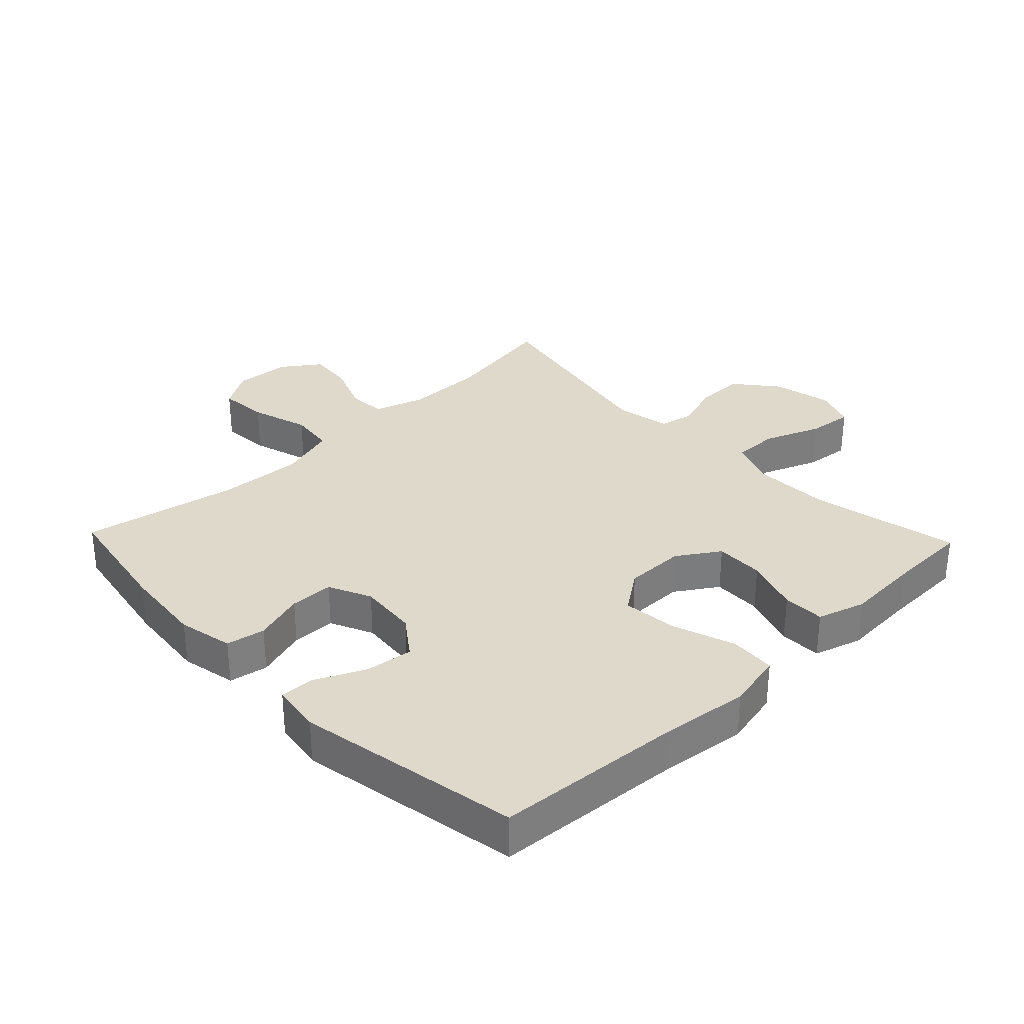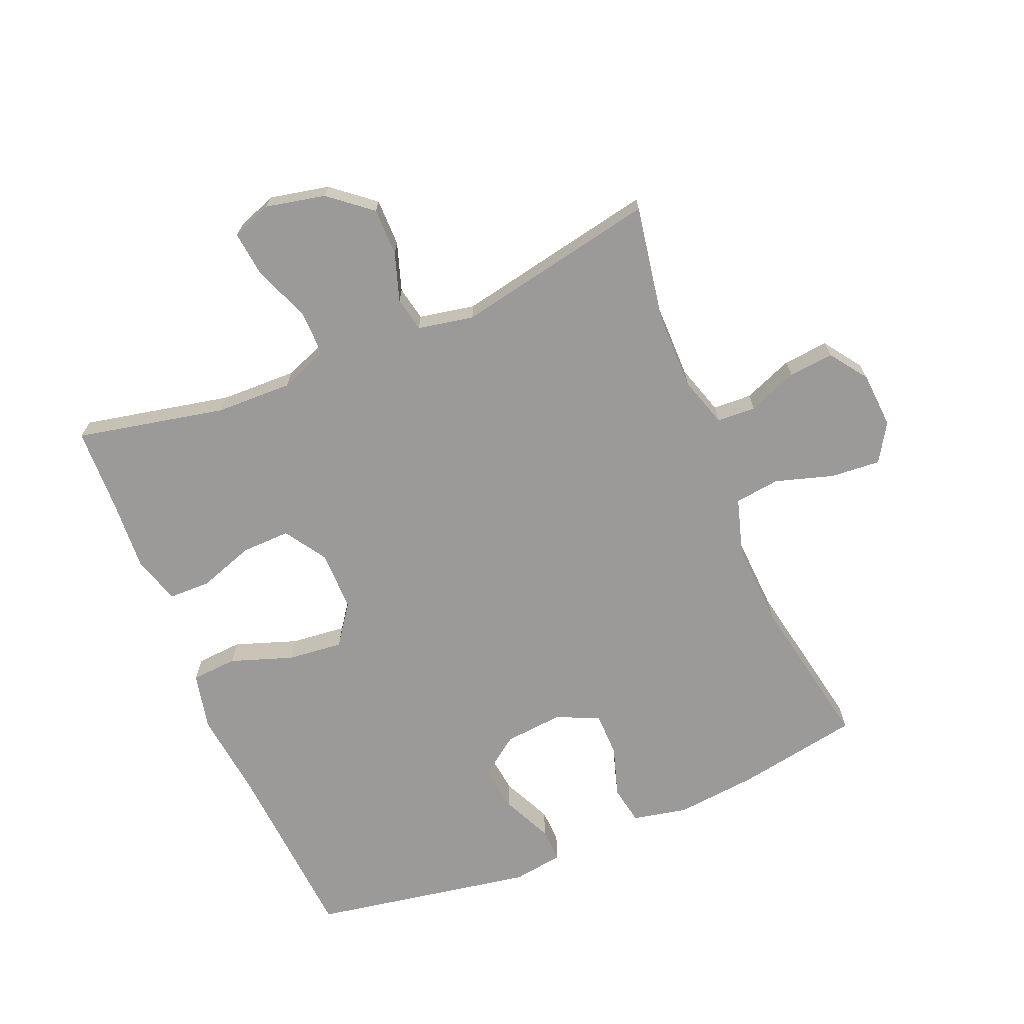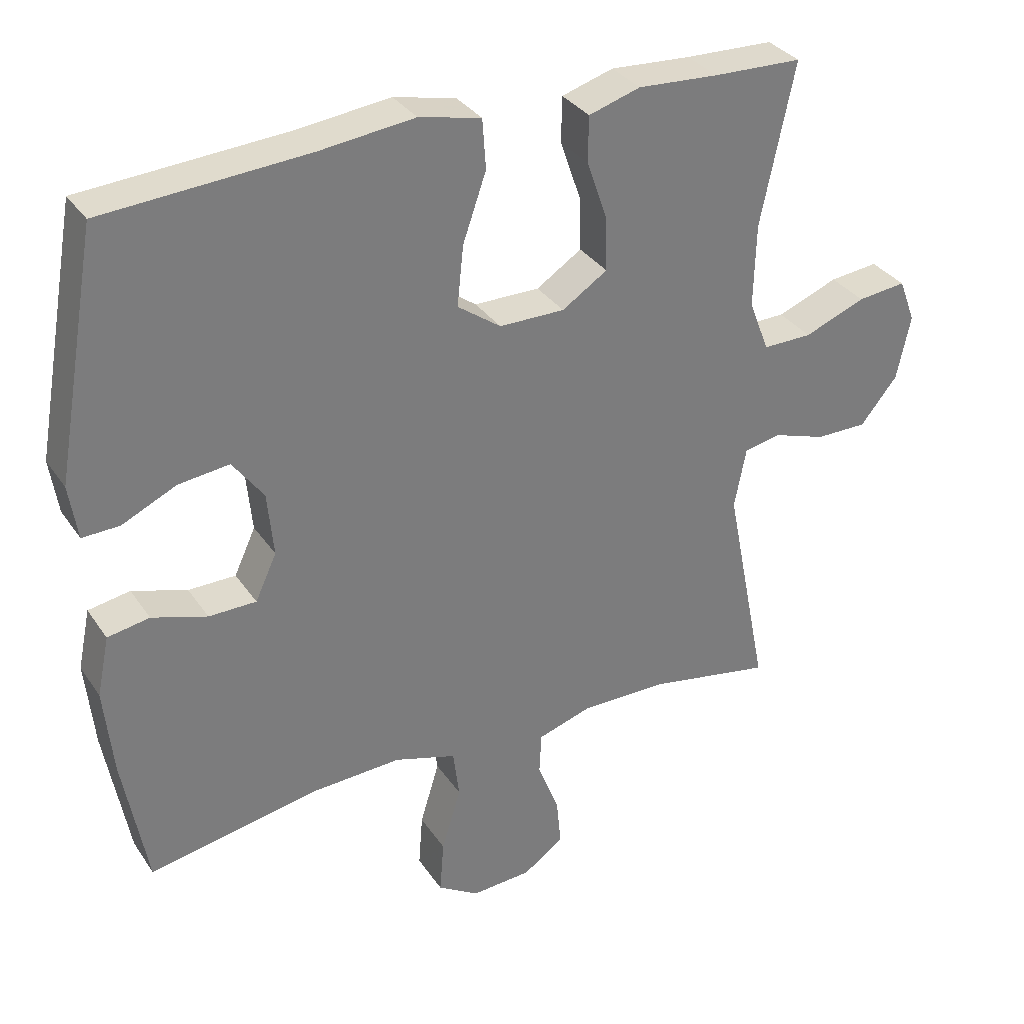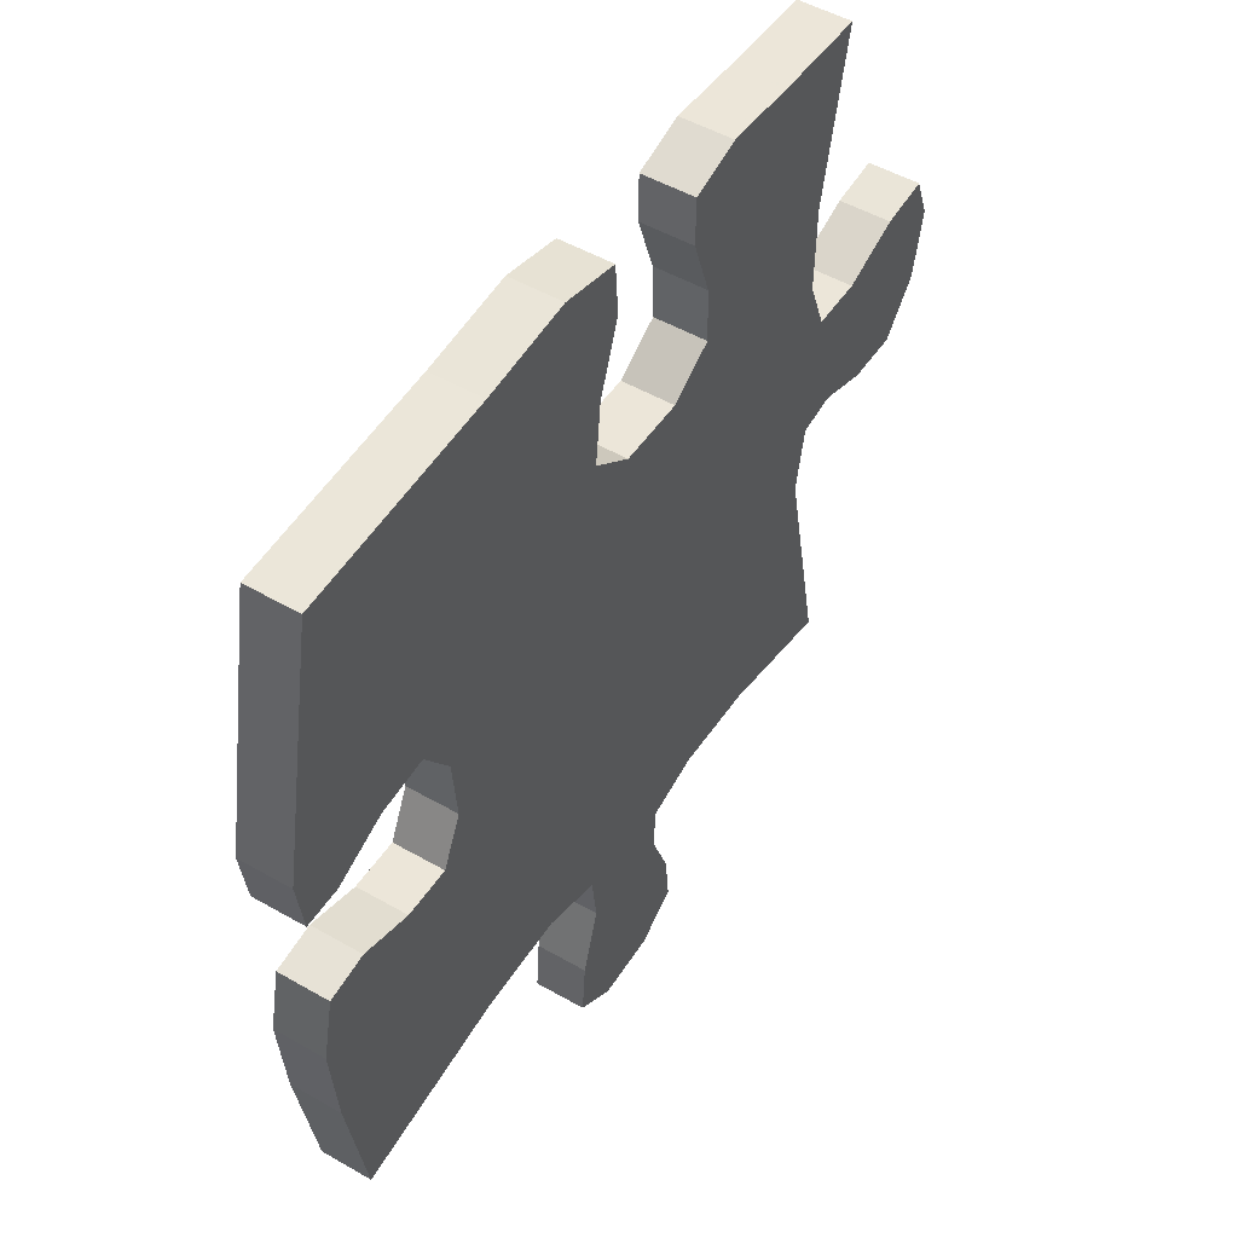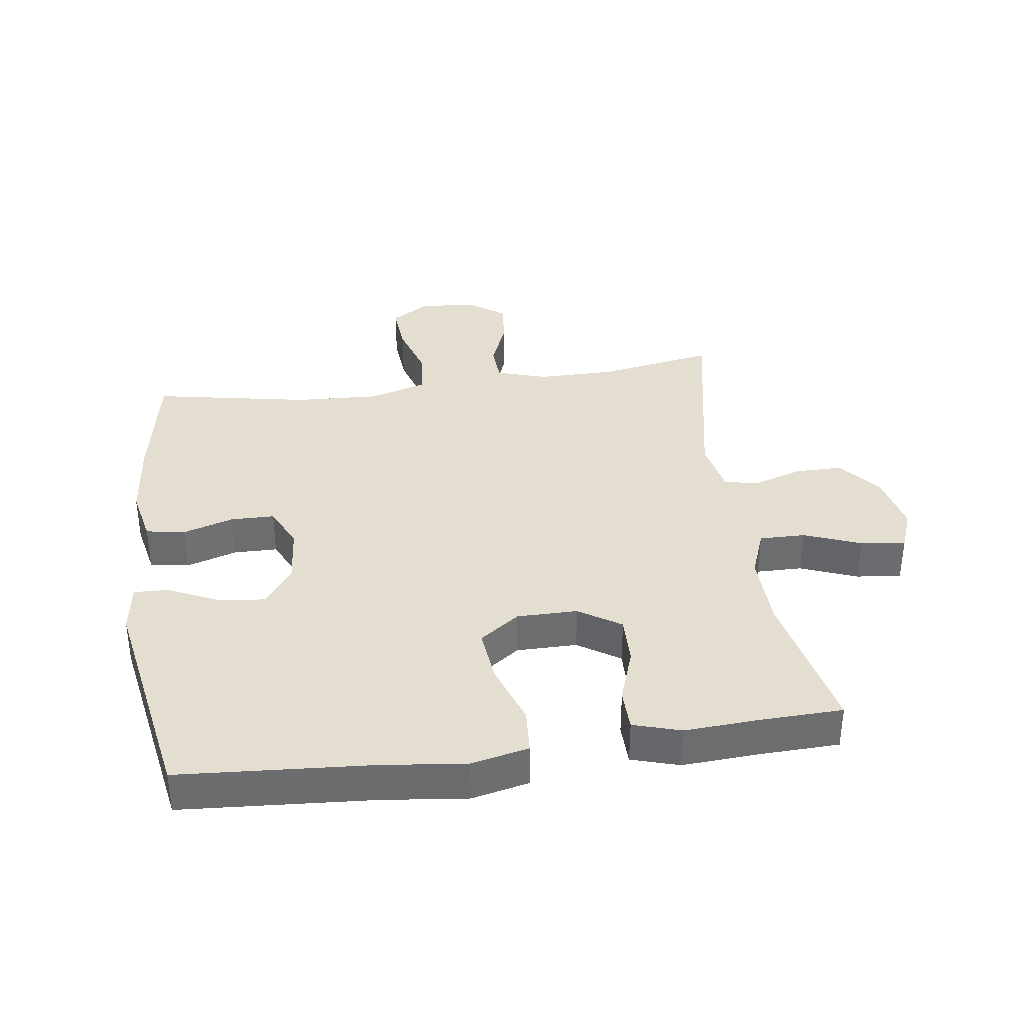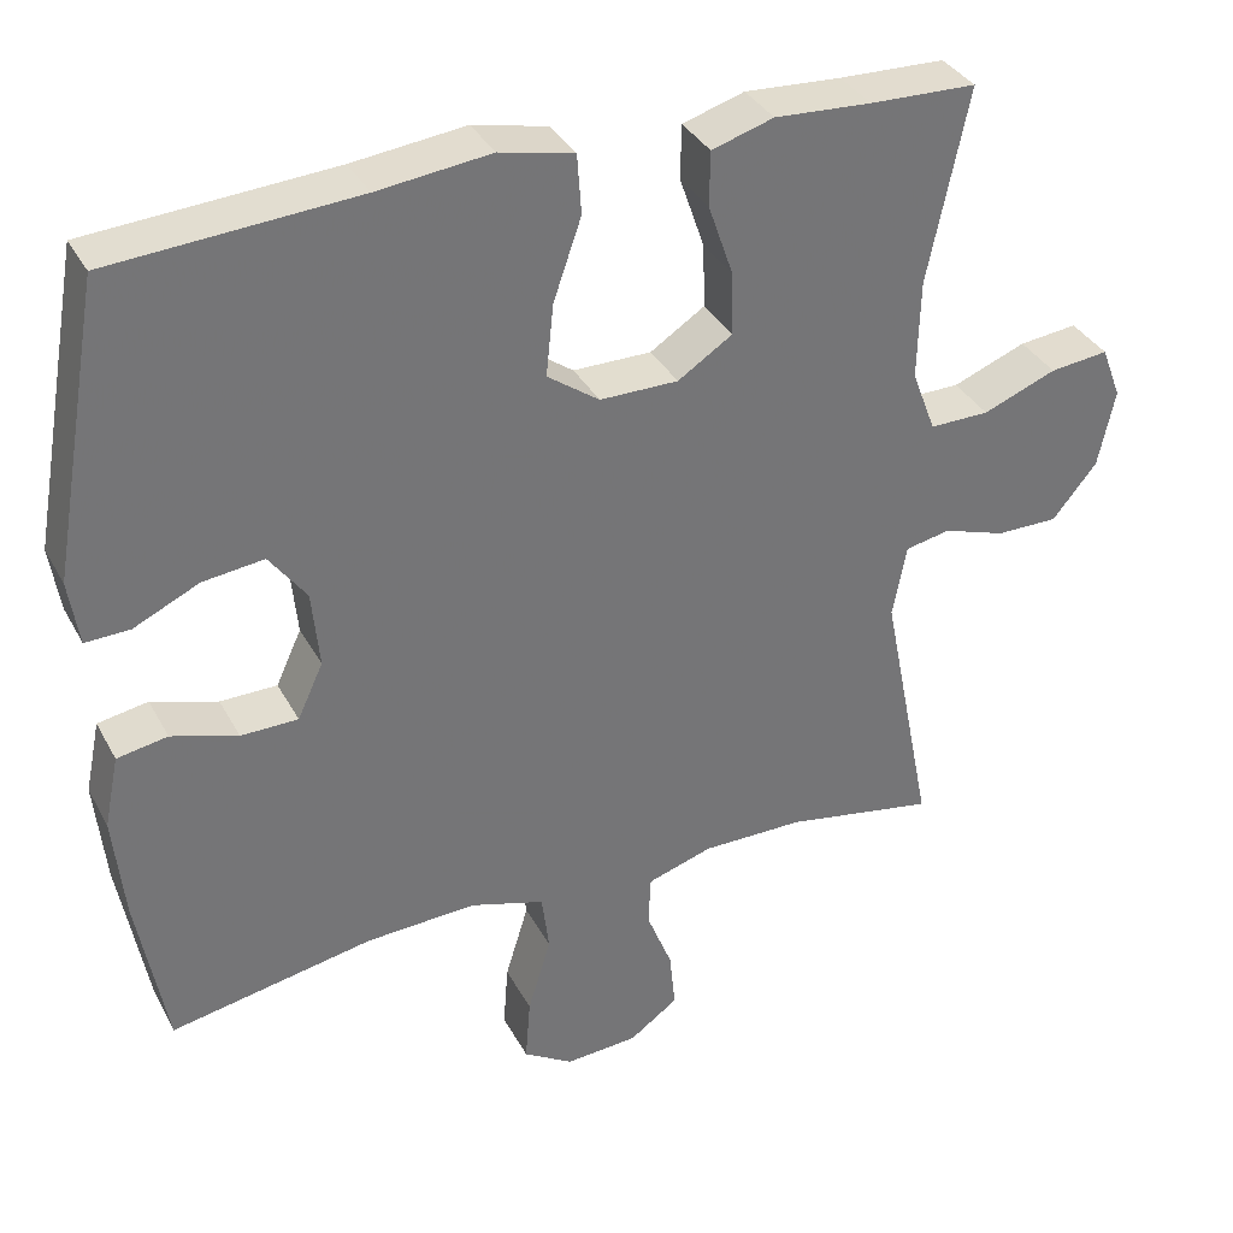
<metadata>
{"format":"obj","ext":"obj","renderer":"f3d","projection":"perspective","resolution":1024,"background":"white","views":[{"elev":31.8,"azim":-43.7,"up":"+Y"},{"elev":-69.3,"azim":112.6,"up":"+Y"},{"elev":32.7,"azim":-28.6,"up":"+Z"},{"elev":49.5,"azim":-57.5,"up":"+Z"},{"elev":36.5,"azim":-8.0,"up":"+Y"},{"elev":35.0,"azim":-25.0,"up":"+Z"}]}
</metadata>
<code>
v 0.5 0.07 -0.5
v 0.318 0.07 -0.468
v 0.195 0.07 -0.468
v 0.116 0.07 -0.493
v 0.113 0.07 -0.554
v 0.144 0.07 -0.632
v 0.151 0.07 -0.703
v 0.092 0.07 -0.745
v 0.004 0.07 -0.751
v -0.056 0.07 -0.714
v -0.05 0.07 -0.636
v -0.022 0.07 -0.544
v -0.031 0.07 -0.473
v -0.121 0.07 -0.446
v -0.254 0.07 -0.453
v -0.5 0.07 -0.5
v -0.535 0.07 -0.306
v -0.548 0.07 -0.178
v -0.53 0.07 -0.091
v -0.469 0.07 -0.08
v -0.389 0.07 -0.105
v -0.32 0.07 -0.104
v -0.289 0.07 -0.037
v -0.298 0.07 0.056
v -0.343 0.07 0.117
v -0.417 0.07 0.108
v -0.496 0.07 0.071
v -0.55 0.07 0.069
v -0.562 0.07 0.148
v -0.5 0.07 0.5
v -0.203 0.07 0.521
v -0.066 0.07 0.537
v 0.024 0.07 0.517
v 0.029 0.07 0.445
v -0.005 0.07 0.347
v -0.014 0.07 0.26
v 0.049 0.07 0.215
v 0.144 0.07 0.215
v 0.21 0.07 0.258
v 0.208 0.07 0.335
v 0.178 0.07 0.422
v 0.179 0.07 0.488
v 0.254 0.07 0.511
v 0.371 0.07 0.504
v 0.5 0.07 0.5
v 0.451 0.07 0.266
v 0.448 0.07 0.146
v 0.477 0.07 0.07
v 0.549 0.07 0.071
v 0.638 0.07 0.106
v 0.709 0.07 0.114
v 0.733 0.07 0.051
v 0.713 0.07 -0.043
v 0.659 0.07 -0.109
v 0.584 0.07 -0.109
v 0.508 0.07 -0.084
v 0.454 0.07 -0.095
v 0.437 0.07 -0.183
v 0.5 0 -0.5
v 0.318 0 -0.468
v 0.195 0 -0.468
v 0.116 0 -0.493
v 0.113 0 -0.554
v 0.144 0 -0.632
v 0.151 0 -0.703
v 0.092 0 -0.745
v 0.004 0 -0.751
v -0.056 0 -0.714
v -0.05 0 -0.636
v -0.022 0 -0.544
v -0.031 0 -0.473
v -0.121 0 -0.446
v -0.254 0 -0.453
v -0.5 0 -0.5
v -0.535 0 -0.306
v -0.548 0 -0.178
v -0.53 0 -0.091
v -0.469 0 -0.08
v -0.389 0 -0.105
v -0.32 0 -0.104
v -0.289 0 -0.037
v -0.298 0 0.056
v -0.343 0 0.117
v -0.417 0 0.108
v -0.496 0 0.071
v -0.55 0 0.069
v -0.562 0 0.148
v -0.5 0 0.5
v -0.203 0 0.521
v -0.066 0 0.537
v 0.024 0 0.517
v 0.029 0 0.445
v -0.005 0 0.347
v -0.014 0 0.26
v 0.049 0 0.215
v 0.144 0 0.215
v 0.21 0 0.258
v 0.208 0 0.335
v 0.178 0 0.422
v 0.179 0 0.488
v 0.254 0 0.511
v 0.371 0 0.504
v 0.5 0 0.5
v 0.451 0 0.266
v 0.448 0 0.146
v 0.477 0 0.07
v 0.549 0 0.071
v 0.638 0 0.106
v 0.709 0 0.114
v 0.733 0 0.051
v 0.713 0 -0.043
v 0.659 0 -0.109
v 0.584 0 -0.109
v 0.508 0 -0.084
v 0.454 0 -0.095
v 0.437 0 -0.183
f 53 54 55 56
f 51 52 53 56
f 49 50 51 56
f 48 49 56 57
f 47 48 57 58
f 44 45 46
f 44 46 47 58
f 40 41 42 43
f 39 40 43 44
f 32 33 34 35
f 31 32 35 36
f 30 31 36
f 29 30 36 37
f 26 27 28 29
f 25 26 29 37
f 18 19 20 21
f 18 21 22
f 15 16 17 18
f 14 15 18 22
f 13 14 22 23
f 9 10 11 12
f 7 8 9 12
f 5 6 7 12
f 4 5 12 13
f 3 4 13 23
f 58 1 2
f 39 44 58 2
f 24 25 37 38
f 3 23 24 38
f 2 3 38 39
f 114 113 112 111
f 114 111 110 109
f 114 109 108 107
f 115 114 107 106
f 116 115 106 105
f 104 103 102
f 116 105 104 102
f 101 100 99 98
f 102 101 98 97
f 93 92 91 90
f 94 93 90 89
f 94 89 88
f 95 94 88 87
f 87 86 85 84
f 95 87 84 83
f 79 78 77 76
f 80 79 76
f 76 75 74 73
f 80 76 73 72
f 81 80 72 71
f 70 69 68 67
f 70 67 66 65
f 70 65 64 63
f 71 70 63 62
f 81 71 62 61
f 60 59 116
f 60 116 102 97
f 96 95 83 82
f 96 82 81 61
f 97 96 61 60
f 1 59 60 2
f 2 60 61 3
f 3 61 62 4
f 4 62 63 5
f 5 63 64 6
f 6 64 65 7
f 7 65 66 8
f 8 66 67 9
f 9 67 68 10
f 10 68 69 11
f 11 69 70 12
f 12 70 71 13
f 13 71 72 14
f 14 72 73 15
f 15 73 74 16
f 16 74 75 17
f 17 75 76 18
f 18 76 77 19
f 19 77 78 20
f 20 78 79 21
f 21 79 80 22
f 22 80 81 23
f 23 81 82 24
f 24 82 83 25
f 25 83 84 26
f 26 84 85 27
f 27 85 86 28
f 28 86 87 29
f 29 87 88 30
f 30 88 89 31
f 31 89 90 32
f 32 90 91 33
f 33 91 92 34
f 34 92 93 35
f 35 93 94 36
f 36 94 95 37
f 37 95 96 38
f 38 96 97 39
f 39 97 98 40
f 40 98 99 41
f 41 99 100 42
f 42 100 101 43
f 43 101 102 44
f 44 102 103 45
f 45 103 104 46
f 46 104 105 47
f 47 105 106 48
f 48 106 107 49
f 49 107 108 50
f 50 108 109 51
f 51 109 110 52
f 52 110 111 53
f 53 111 112 54
f 54 112 113 55
f 55 113 114 56
f 56 114 115 57
f 57 115 116 58
f 58 116 59 1

</code>
